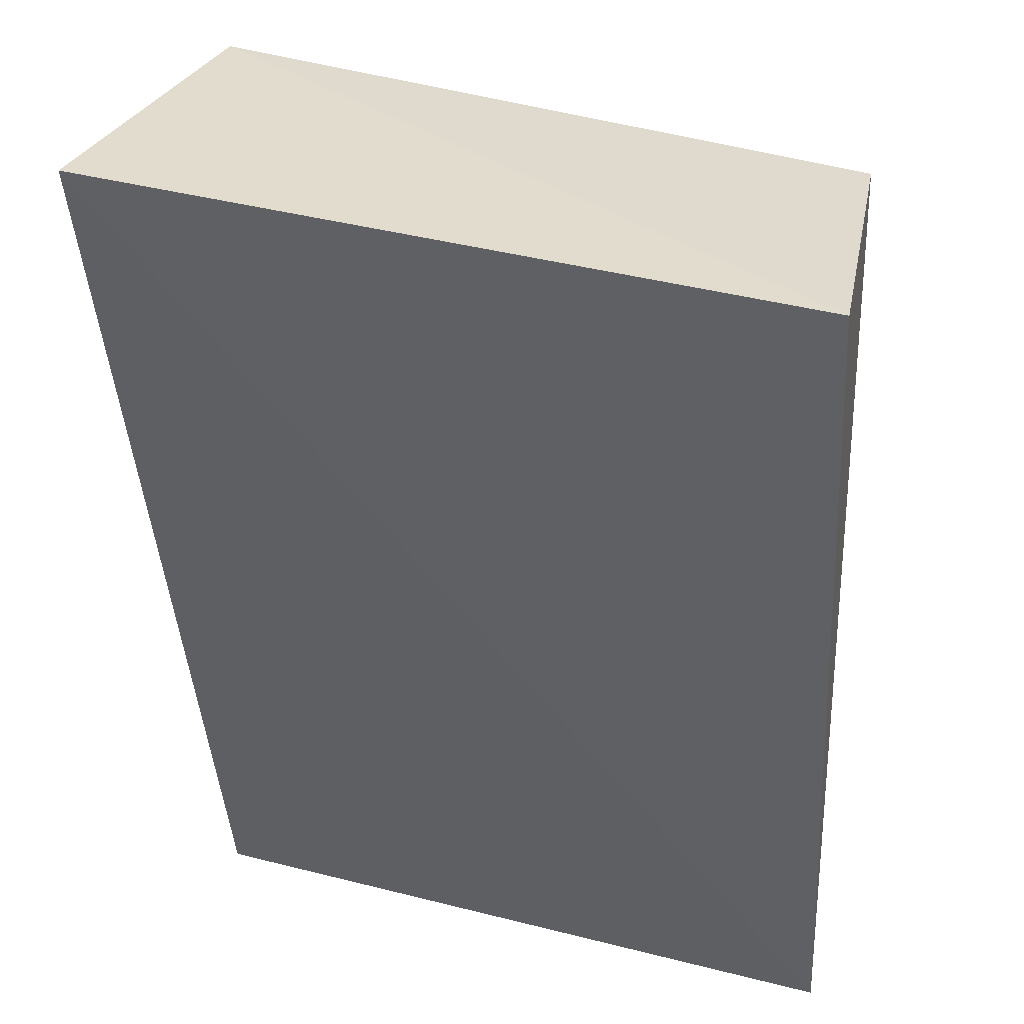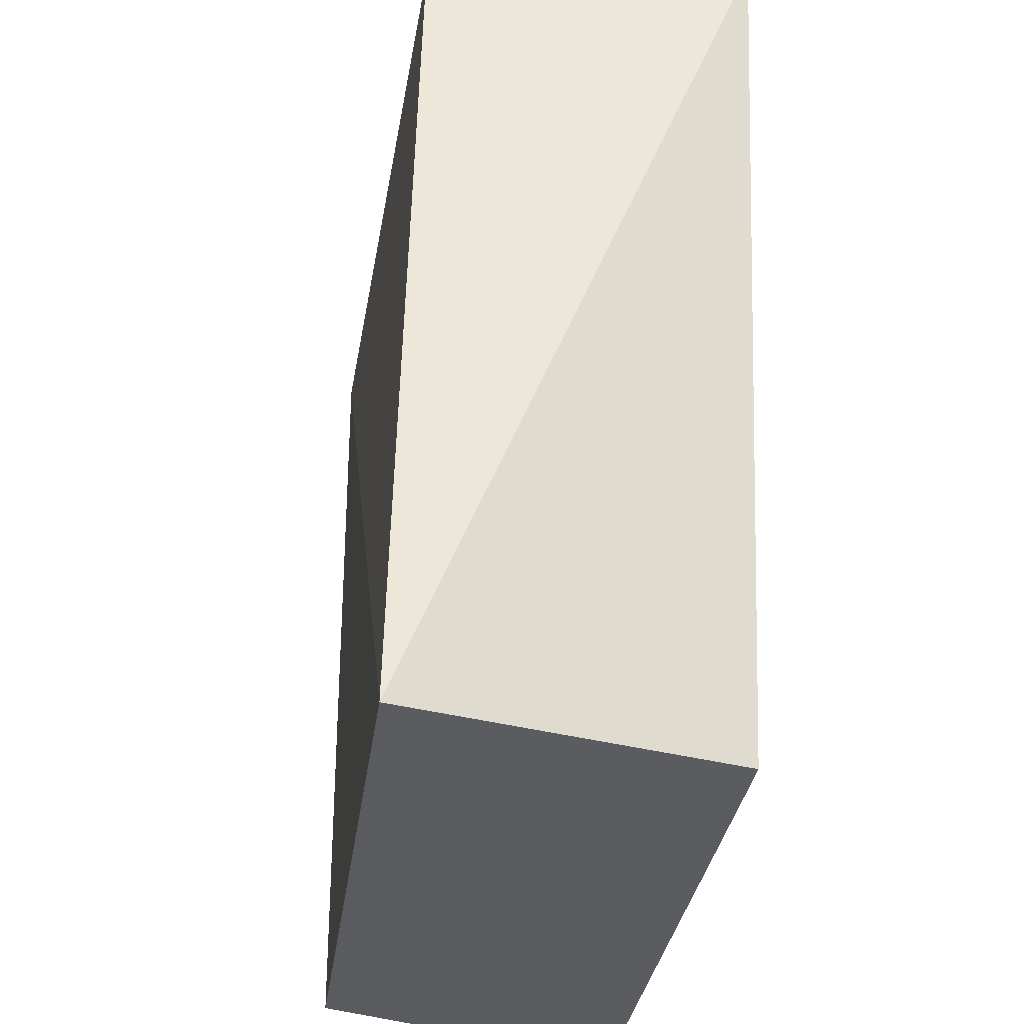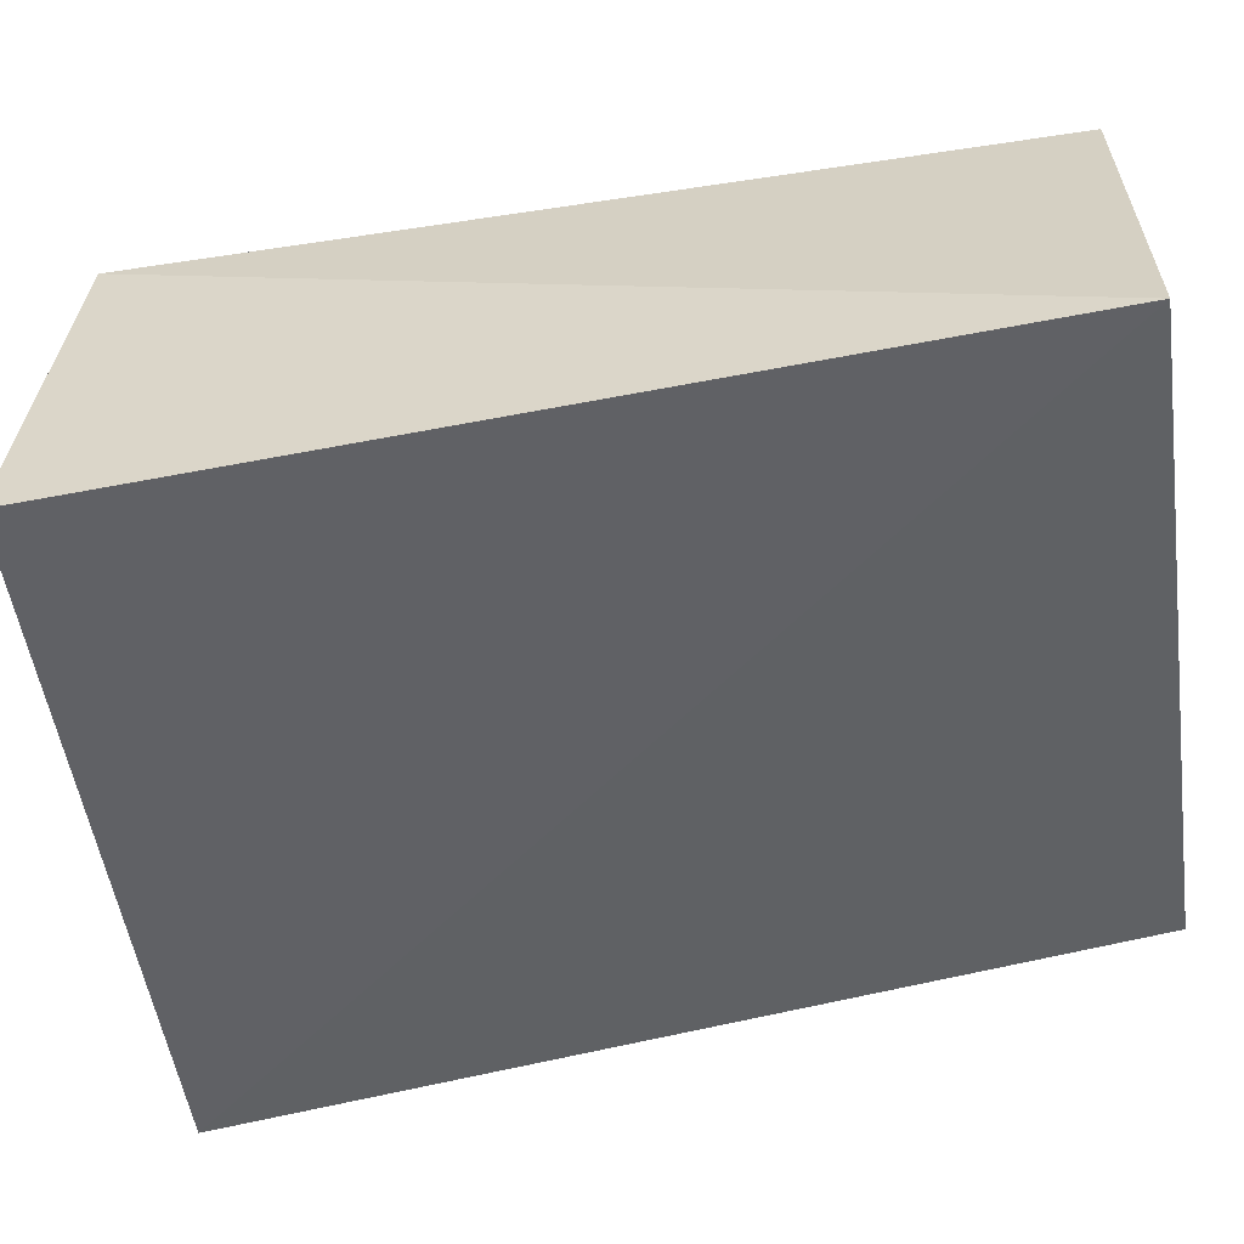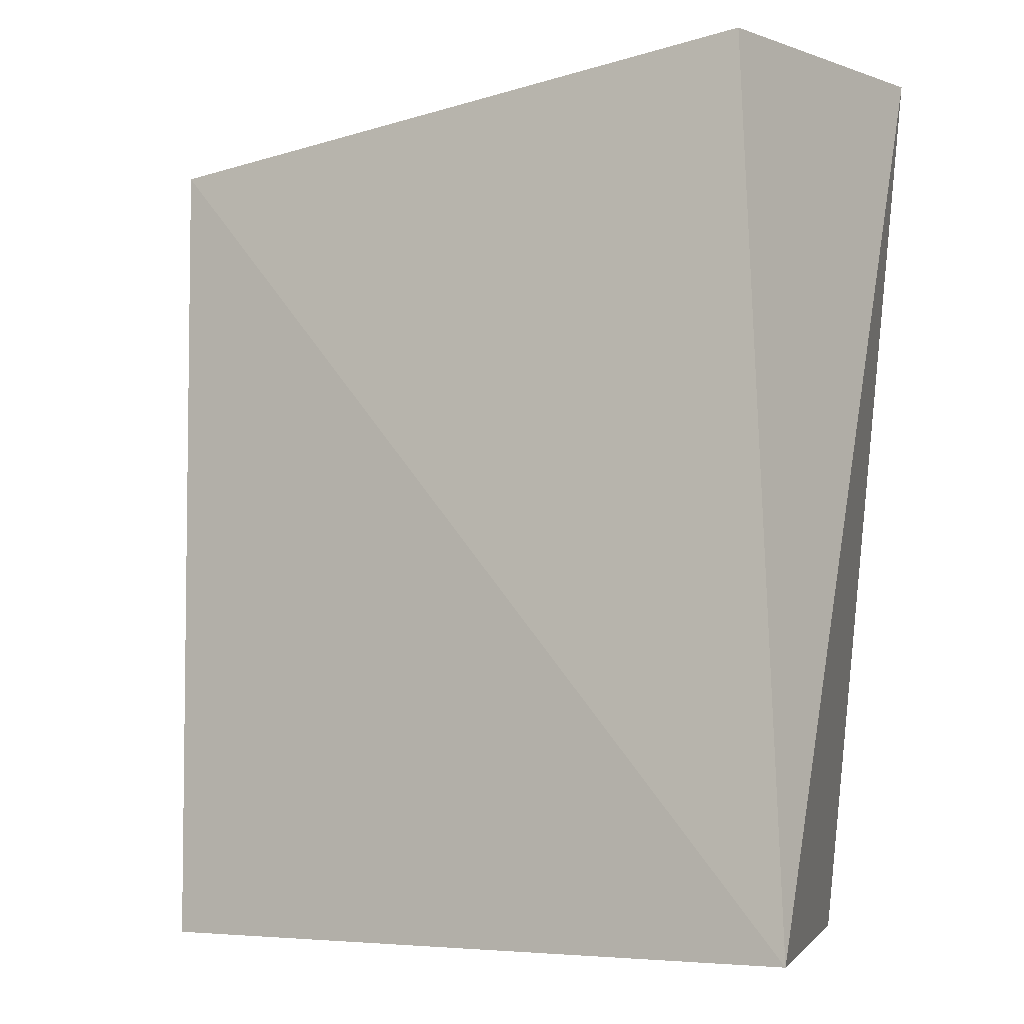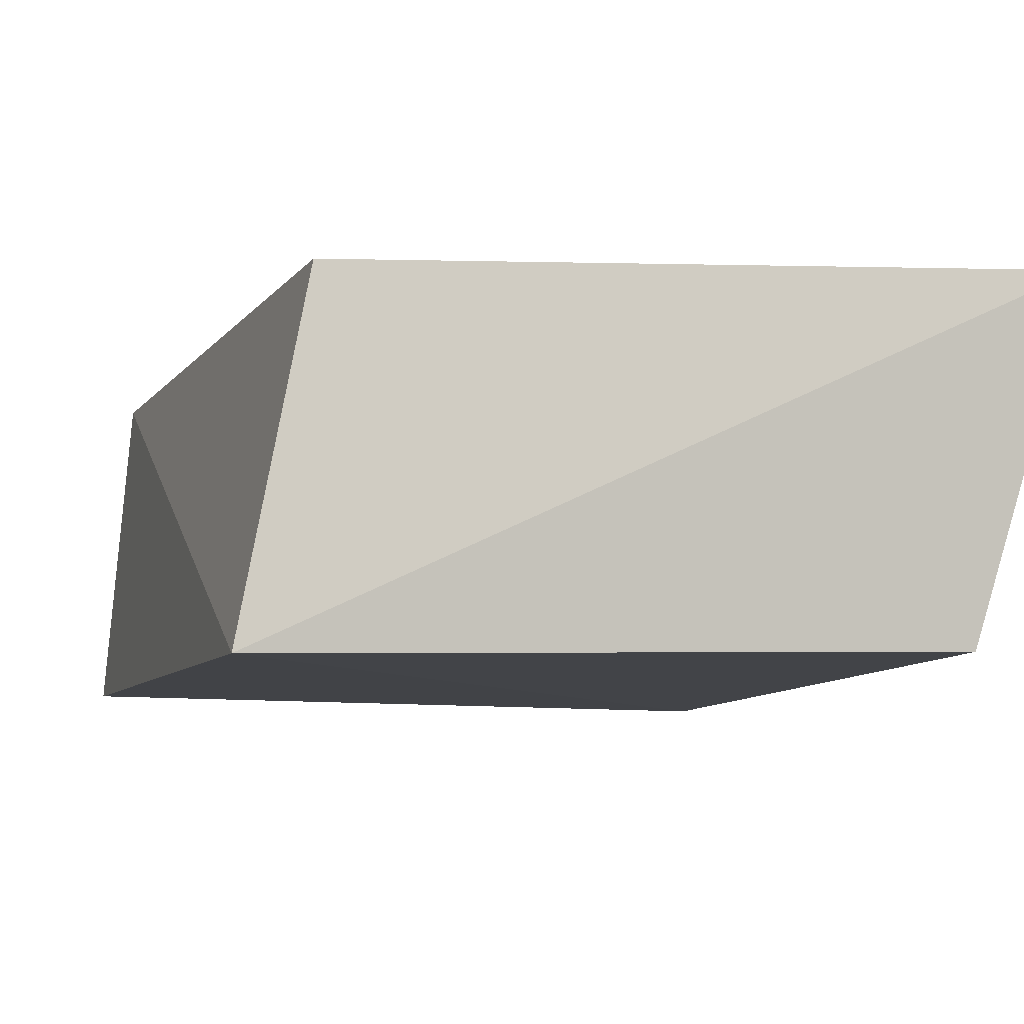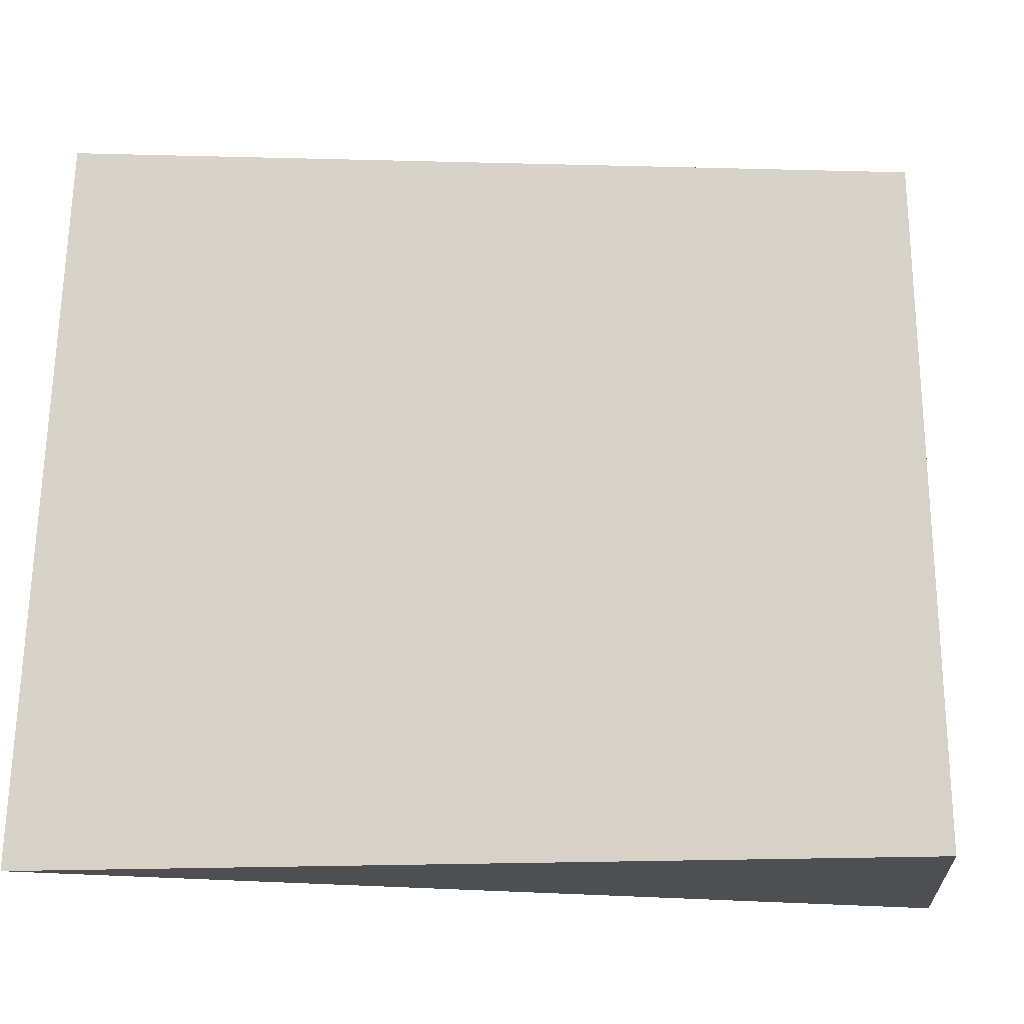
<metadata>
{"format":"obj","ext":"obj","renderer":"f3d","projection":"perspective","resolution":1024,"background":"white","views":[{"elev":38.1,"azim":14.8,"up":"+Z"},{"elev":-33.6,"azim":-100.7,"up":"+Z"},{"elev":-48.2,"azim":100.3,"up":"+Y"},{"elev":-8.2,"azim":-149.7,"up":"+Z"},{"elev":-7.2,"azim":161.2,"up":"+Y"},{"elev":79.2,"azim":-88.1,"up":"+Y"}]}
</metadata>
<code>
v 0.1258 -0.01828 0.03694
v 0.1381 -0.02034 -0.2413
v 0.1192 0.08395 0.02434
v -0.09442 0.08703 0.03955
v -0.107 -0.02014 0.04983
v -0.1085 0.09547 -0.2425
v 0.1173 0.08279 -0.2375
v -0.07594 -0.01497 -0.2348
f 1 2 3
f 1 3 4
f 5 2 1
f 5 1 4
f 6 4 3
f 6 5 4
f 7 6 3
f 7 3 2
f 7 2 6
f 8 6 2
f 8 2 5
f 8 5 6

</code>
